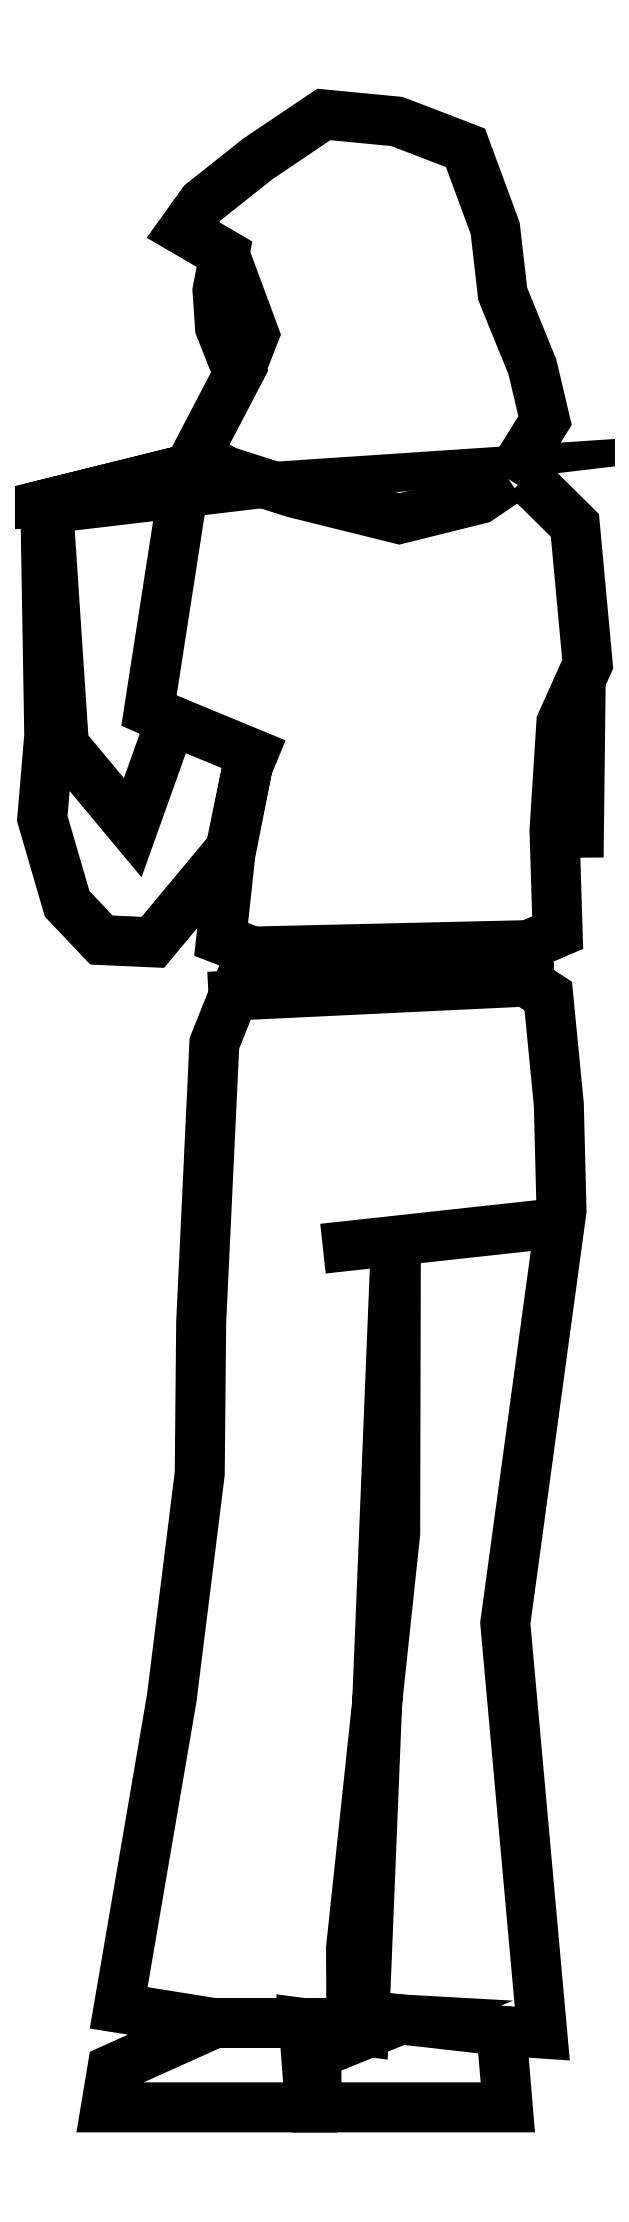
<metadata>
{"format":"dxf","ext":"dxf","renderer":"ezdxf+matplotlib","layout":"modelspace","background":"white","min_lineweight":24,"dpi":150}
</metadata>
<code>
0
SECTION
2
ENTITIES
0
POLYLINE
8
0
66
     1
10
0
20
0
30
0
0
VERTEX
8
0
10
8.292
20
14.08
30
0
0
VERTEX
8
0
10
8.463
20
14.1
30
0
0
SEQEND
8
0
0
POLYLINE
8
0
66
     1
10
0
20
0
30
0
0
VERTEX
8
0
10
8.215
20
14.7
30
0
0
VERTEX
8
0
10
8.269
20
14.68
30
0
0
VERTEX
8
0
10
8.352
20
14.66
30
0
0
VERTEX
8
0
10
8.415
20
14.67
30
0
0
VERTEX
8
0
10
8.438
20
14.69
30
0
0
SEQEND
8
0
0
LINE
8
0
10
8.221
20
14.28
30
0
11
8.452
21
14.29
31
0
0
LINE
8
0
10
8.236
20
14.32
30
0
11
8.454
21
14.32
31
0
0
POLYLINE
8
0
66
     1
10
0
20
0
30
0
0
VERTEX
8
0
10
8.438
20
14.69
30
0
0
VERTEX
8
0
10
8.467
20
14.74
30
0
0
VERTEX
8
0
10
8.457
20
14.78
30
0
0
VERTEX
8
0
10
8.434
20
14.84
30
0
0
VERTEX
8
0
10
8.428
20
14.89
30
0
0
VERTEX
8
0
10
8.404
20
14.95
30
0
0
VERTEX
8
0
10
8.35
20
14.97
30
0
0
VERTEX
8
0
10
8.292
20
14.98
30
0
0
VERTEX
8
0
10
8.24
20
14.94
30
0
0
VERTEX
8
0
10
8.196
20
14.91
30
0
0
VERTEX
8
0
10
8.181
20
14.89
30
0
0
VERTEX
8
0
10
8.214
20
14.87
30
0
0
VERTEX
8
0
10
8.208
20
14.84
30
0
0
VERTEX
8
0
10
8.21
20
14.81
30
0
0
VERTEX
8
0
10
8.22
20
14.78
30
0
0
VERTEX
8
0
10
8.226
20
14.77
30
0
0
VERTEX
8
0
10
8.192
20
14.71
30
0
0
VERTEX
8
0
10
8.215
20
14.7
30
0
0
VERTEX
8
0
10
8.18
20
14.67
30
0
0
VERTEX
8
0
10
8.154
20
14.51
30
0
0
VERTEX
8
0
10
8.172
20
14.5
30
0
0
VERTEX
8
0
10
8.141
20
14.41
30
0
0
VERTEX
8
0
10
8.087
20
14.48
30
0
0
VERTEX
8
0
10
8.074
20
14.67
30
0
0
VERTEX
8
0
10
8.194
20
14.7
30
0
0
VERTEX
8
0
10
8.082
20
14.67
30
0
0
VERTEX
8
0
10
8.175
20
14.68
30
0
0
VERTEX
8
0
10
8.072
20
14.67
30
0
0
VERTEX
8
0
10
8.075
20
14.49
30
0
0
VERTEX
8
0
10
8.07
20
14.42
30
0
0
VERTEX
8
0
10
8.09
20
14.35
30
0
0
VERTEX
8
0
10
8.117
20
14.33
30
0
0
VERTEX
8
0
10
8.157
20
14.32
30
0
0
VERTEX
8
0
10
8.219
20
14.4
30
0
0
VERTEX
8
0
10
8.235
20
14.48
30
0
0
VERTEX
8
0
10
8.219
20
14.39
30
0
0
VERTEX
8
0
10
8.211
20
14.33
30
0
0
VERTEX
8
0
10
8.236
20
14.32
30
0
0
VERTEX
8
0
10
8.221
20
14.28
30
0
0
VERTEX
8
0
10
8.206
20
14.24
30
0
0
VERTEX
8
0
10
8.195
20
14.02
30
0
0
VERTEX
8
0
10
8.194
20
13.9
30
0
0
VERTEX
8
0
10
8.172
20
13.73
30
0
0
VERTEX
8
0
10
8.13
20
13.48
30
0
0
VERTEX
8
0
10
8.206
20
13.47
30
0
0
VERTEX
8
0
10
8.125
20
13.43
30
0
0
VERTEX
8
0
10
8.12
20
13.4
30
0
0
VERTEX
8
0
10
8.281
20
13.4
30
0
0
VERTEX
8
0
10
8.276
20
13.47
30
0
0
VERTEX
8
0
10
8.324
20
13.46
30
0
0
VERTEX
8
0
10
8.349
20
14.09
30
0
0
VERTEX
8
0
10
8.349
20
13.86
30
0
0
VERTEX
8
0
10
8.314
20
13.53
30
0
0
VERTEX
8
0
10
8.314
20
13.47
30
0
0
VERTEX
8
0
10
8.353
20
13.47
30
0
0
VERTEX
8
0
10
8.286
20
13.45
30
0
0
VERTEX
8
0
10
8.286
20
13.4
30
0
0
VERTEX
8
0
10
8.438
20
13.4
30
0
0
VERTEX
8
0
10
8.433
20
13.46
30
0
0
VERTEX
8
0
10
8.465
20
13.46
30
0
0
VERTEX
8
0
10
8.436
20
13.79
30
0
0
VERTEX
8
0
10
8.48
20
14.11
30
0
0
VERTEX
8
0
10
8.478
20
14.2
30
0
0
VERTEX
8
0
10
8.47
20
14.28
30
0
0
VERTEX
8
0
10
8.452
20
14.29
30
0
0
VERTEX
8
0
10
8.454
20
14.32
30
0
0
VERTEX
8
0
10
8.477
20
14.33
30
0
0
VERTEX
8
0
10
8.475
20
14.41
30
0
0
VERTEX
8
0
10
8.48
20
14.5
30
0
0
VERTEX
8
0
10
8.501
20
14.54
30
0
0
VERTEX
8
0
10
8.491
20
14.65
30
0
0
VERTEX
8
0
10
8.452
20
14.69
30
0
0
SEQEND
8
0
0
POLYLINE
8
0
66
     1
10
0
20
0
30
0
0
VERTEX
8
0
10
8.214
20
14.87
30
0
0
VERTEX
8
0
10
8.237
20
14.8
30
0
0
VERTEX
8
0
10
8.226
20
14.77
30
0
0
SEQEND
8
0
0
LINE
8
0
10
8.206
20
13.47
30
0
11
8.276
21
13.47
31
0
0
POLYLINE
8
0
66
     1
10
0
20
0
30
0
0
VERTEX
8
0
10
8.172
20
14.5
30
0
0
VERTEX
8
0
10
8.255
20
14.46
30
0
0
SEQEND
8
0
0
LINE
8
0
10
8.353
20
13.47
30
0
11
8.433
21
13.46
31
0
0
POLYLINE
8
0
66
     1
10
0
20
0
30
0
0
VERTEX
8
0
10
8.495
20
14.53
30
0
0
VERTEX
8
0
10
8.494
20
14.41
30
0
0
VERTEX
8
0
10
8.477
20
14.41
30
0
0
SEQEND
8
0
0
ENDSEC
0
EOF

</code>
